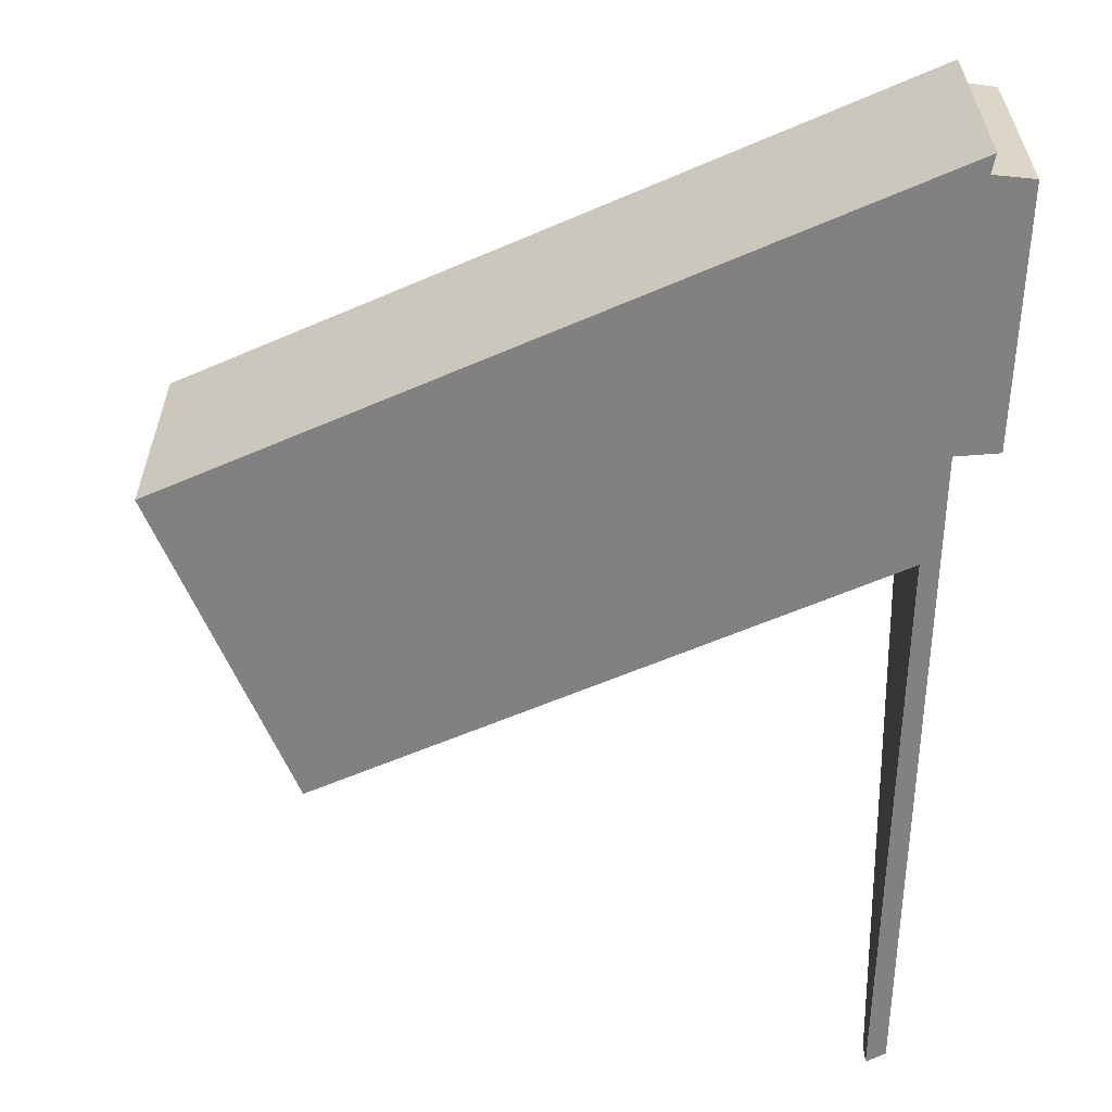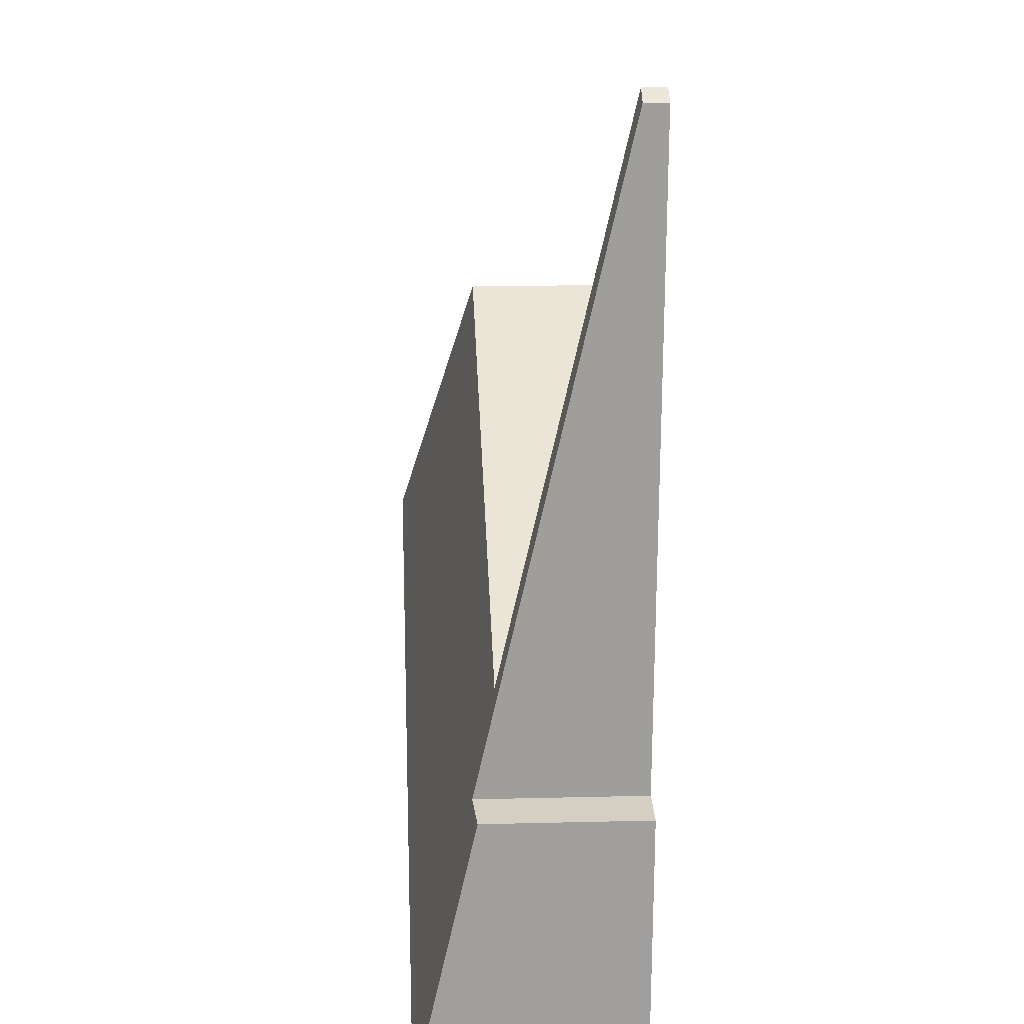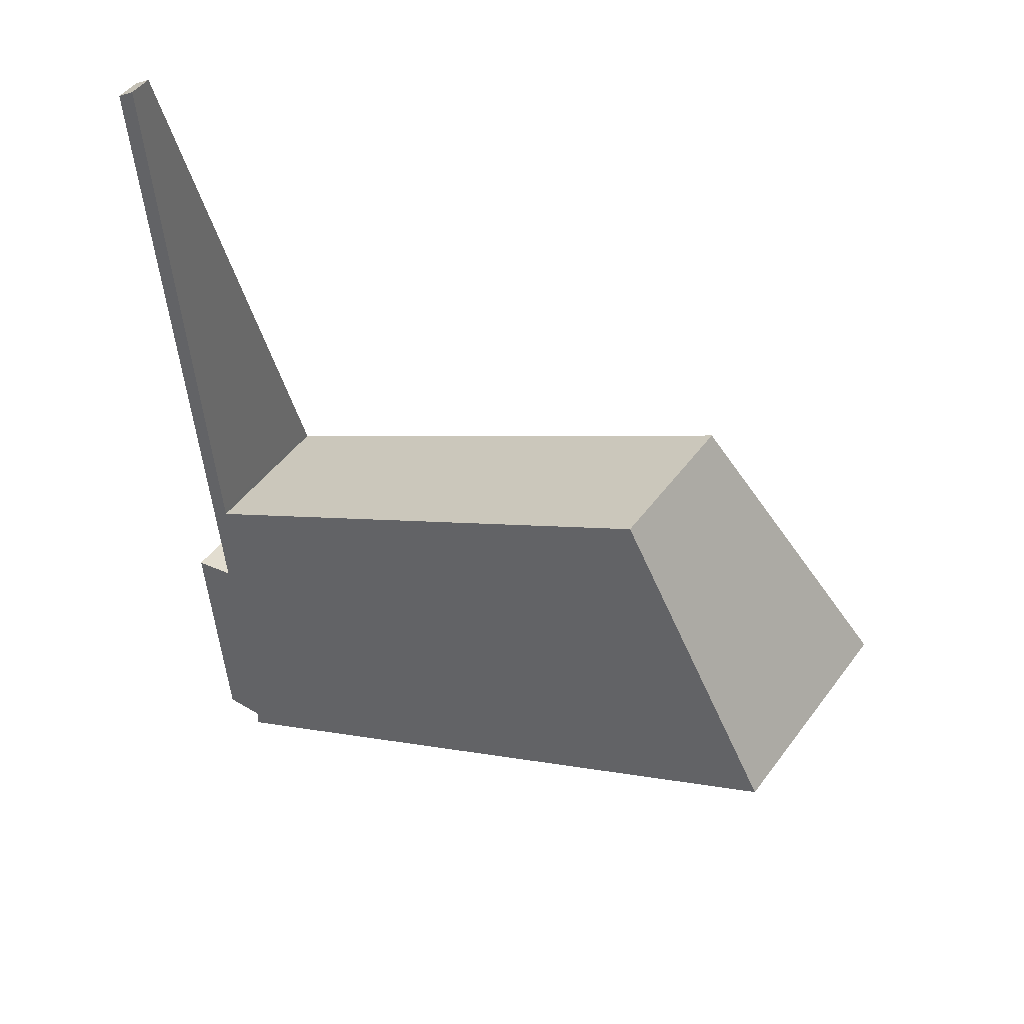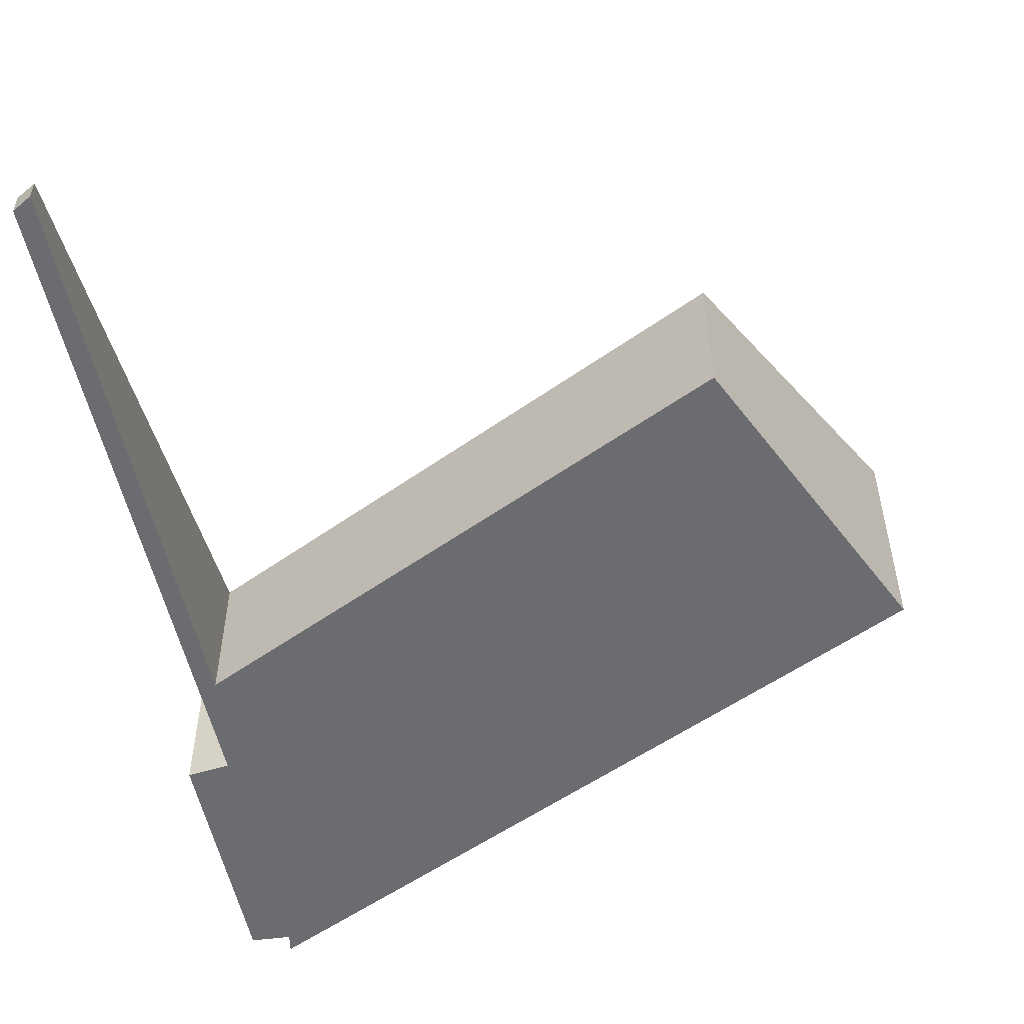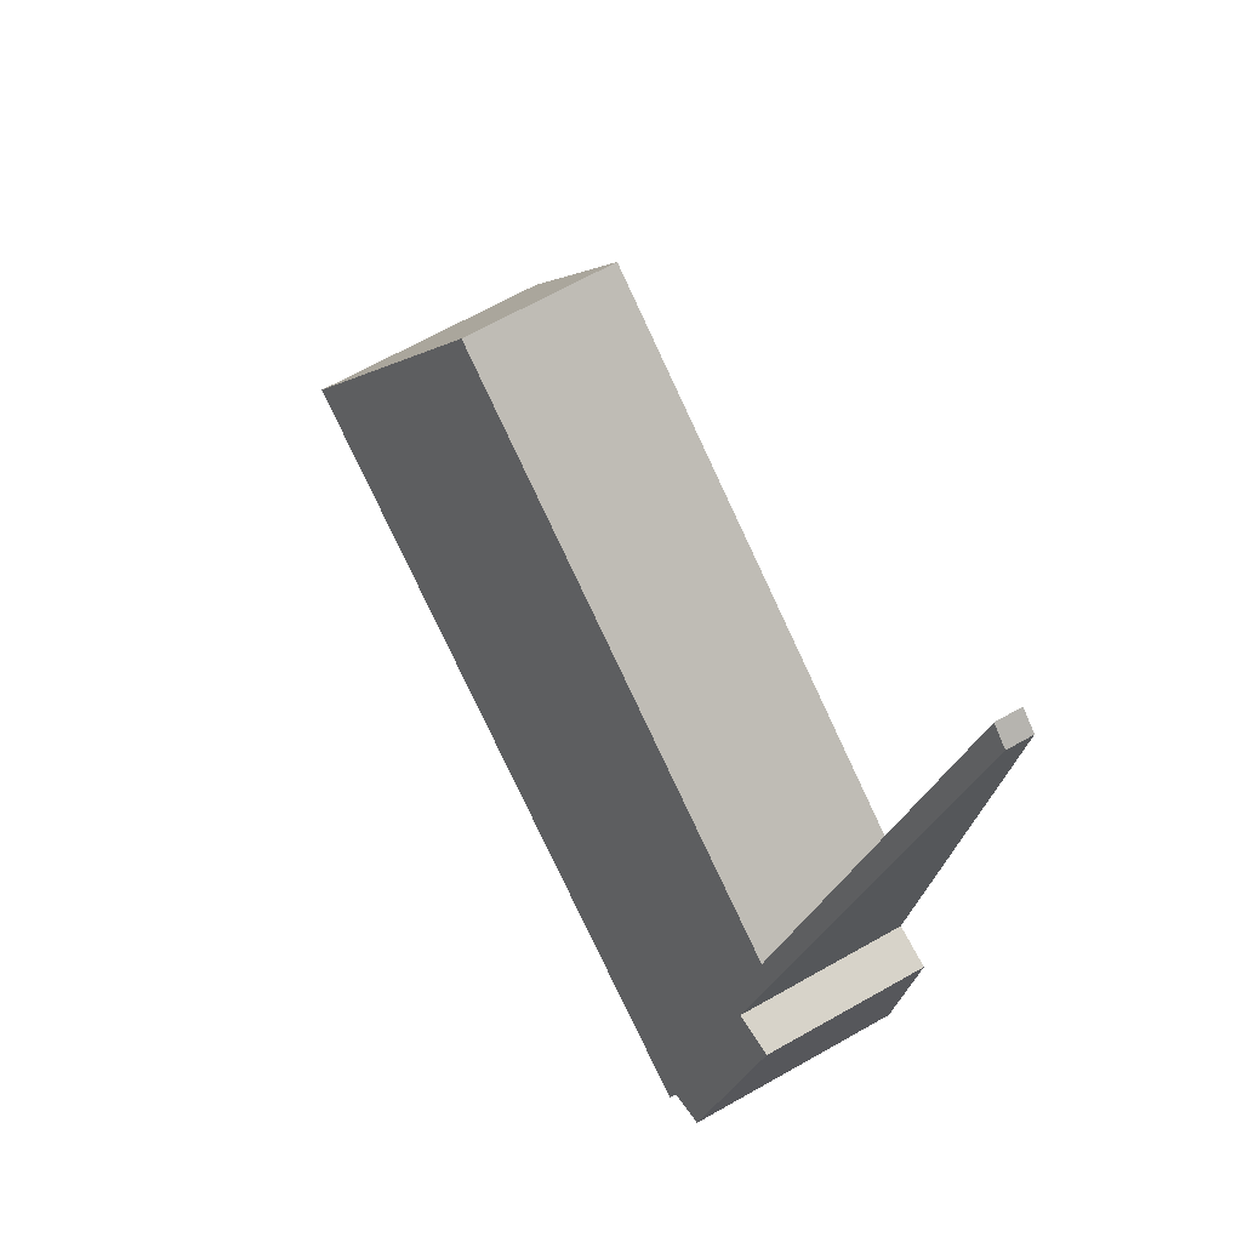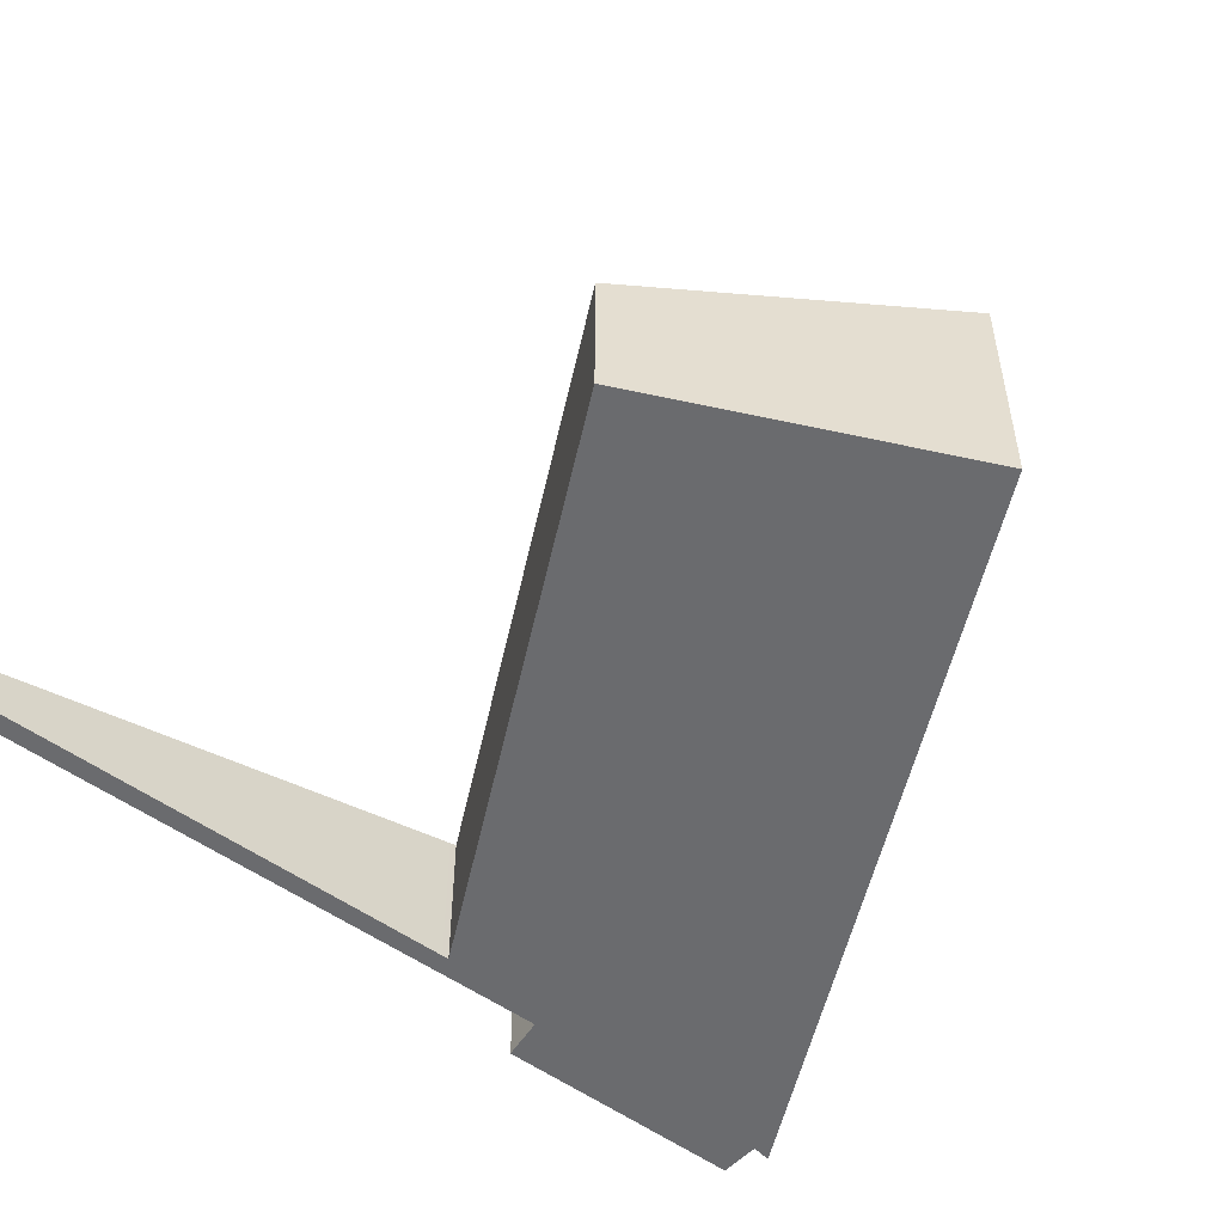
<metadata>
{"format":"obj","ext":"obj","renderer":"f3d","projection":"perspective","resolution":1024,"background":"white","views":[{"elev":-60.4,"azim":174.0,"up":"+Y"},{"elev":14.8,"azim":-93.1,"up":"+Z"},{"elev":47.4,"azim":34.3,"up":"+Z"},{"elev":-53.7,"azim":7.5,"up":"+Y"},{"elev":68.0,"azim":-119.3,"up":"+Z"},{"elev":-53.3,"azim":47.8,"up":"+Y"}]}
</metadata>
<code>
v  1.091 2.554 -9.407
v  0 0.411 2.517e-17
v  0.314 0.405 0.211
v  0.787 2.554 -9.581
v  1.1 2.579 -9.52
v  12.96 4.003 -9.395
v  10.16 2.578 -4.326
v  1.205 3.937 -15.82
v  1.175 4.003 -16.14
v  0.936 2.959 -11.39
v  0.208 2.899 -11.53
v  0.515 3.853 -15.82
v  0.314 -1.292e-17 0.211
v  1.091 5.76e-16 -9.407
v  1.1 5.829e-16 -9.52
v  10.16 2.649e-16 -4.326
v  0 0 0
v  12.96 5.753e-16 -9.395
v  1.175 9.885e-16 -16.14
v  1.205 9.686e-16 -15.82
v  0.515 9.688e-16 -15.82
v  0.208 7.06e-16 -11.53
v  0.936 6.976e-16 -11.39
v  0.787 5.867e-16 -9.581
g defaultobject
f 1 2 3
f 2 1 4
f 4 1 5
f 6 5 7
f 5 6 8
f 8 6 9
f 5 8 10
f 5 10 4
f 10 8 11
f 12 11 8
f 13 1 3
f 1 13 14
f 1 14 5
f 5 14 15
f 15 7 5
f 7 15 16
f 17 3 2
f 3 17 13
f 7 18 6
f 18 7 16
f 18 9 6
f 9 18 19
f 19 8 9
f 8 19 20
f 21 11 12
f 11 21 22
f 23 4 10
f 4 23 2
f 2 23 24
f 2 24 17
f 20 12 8
f 12 20 21
f 11 23 10
f 23 11 22
f 18 20 19
f 20 18 21
f 21 18 22
f 22 18 23
f 23 18 24
f 24 18 15
f 15 18 16
f 15 17 24
f 17 15 14
f 17 14 13

</code>
